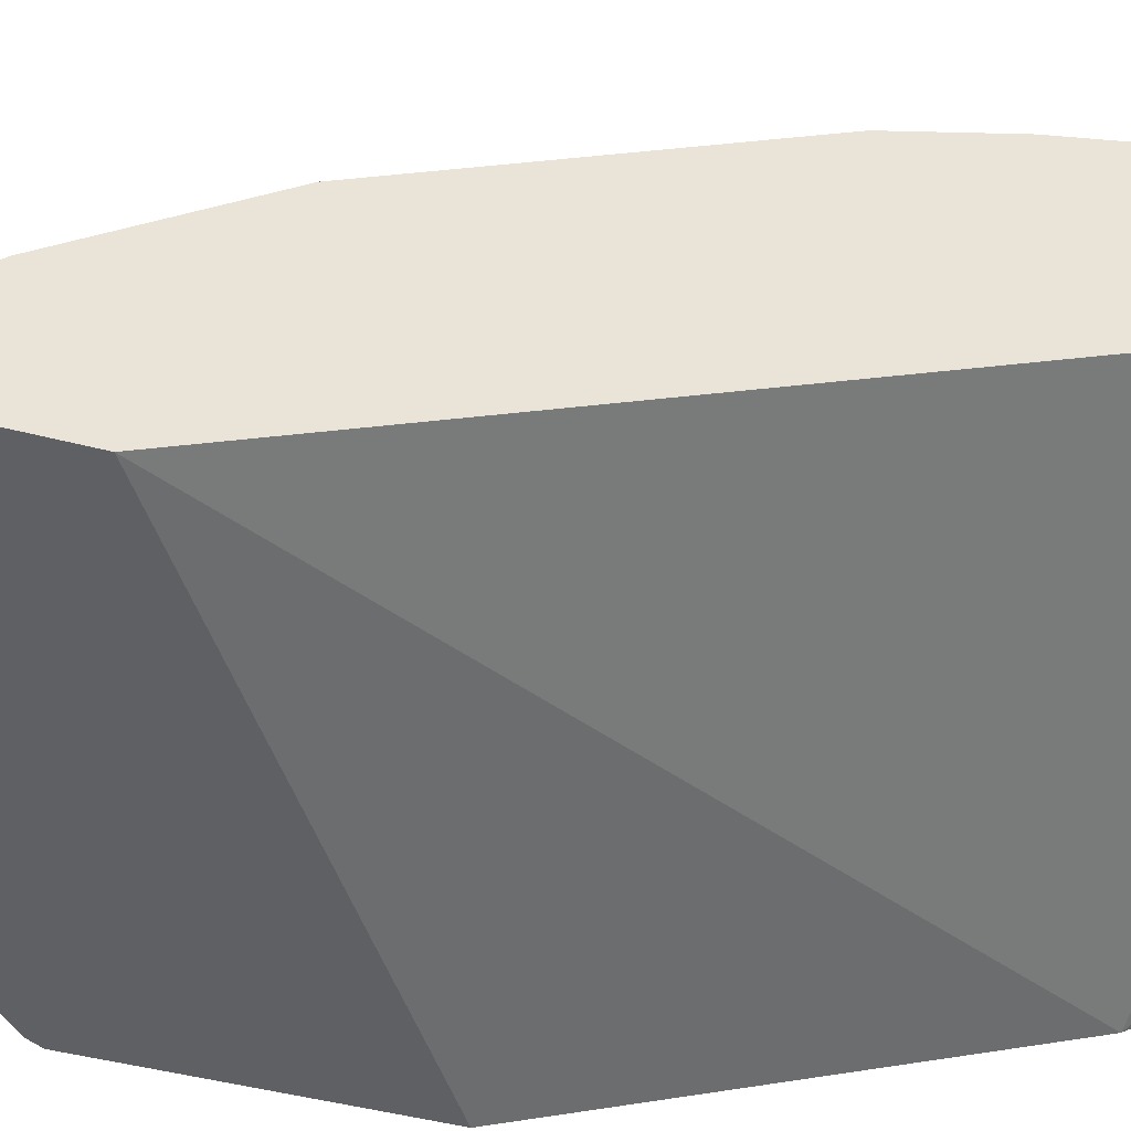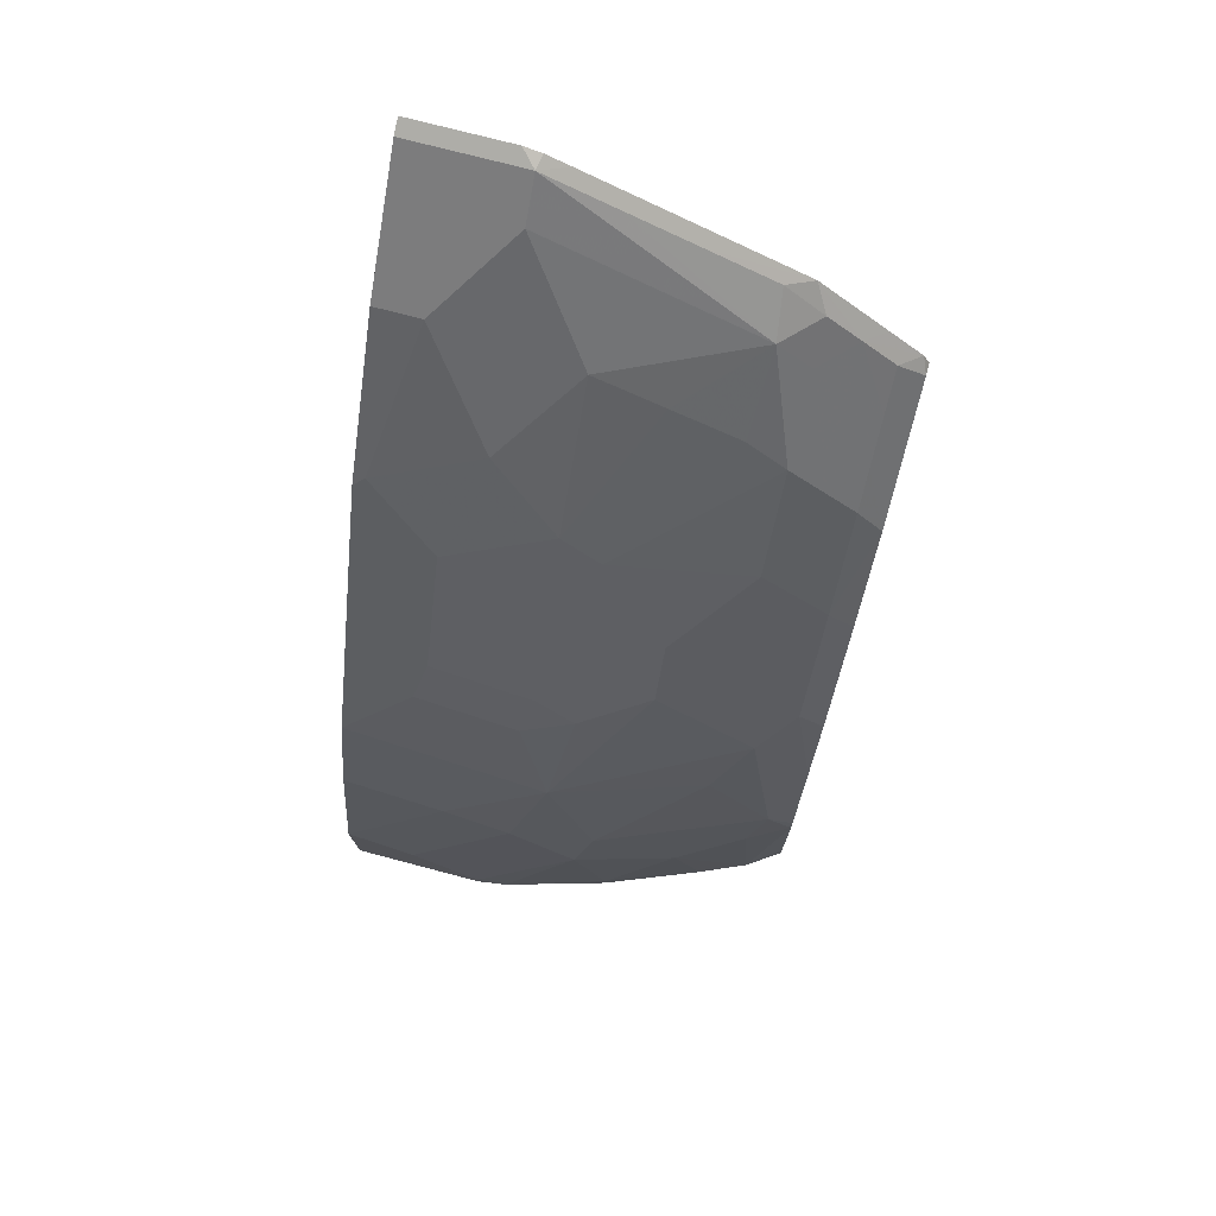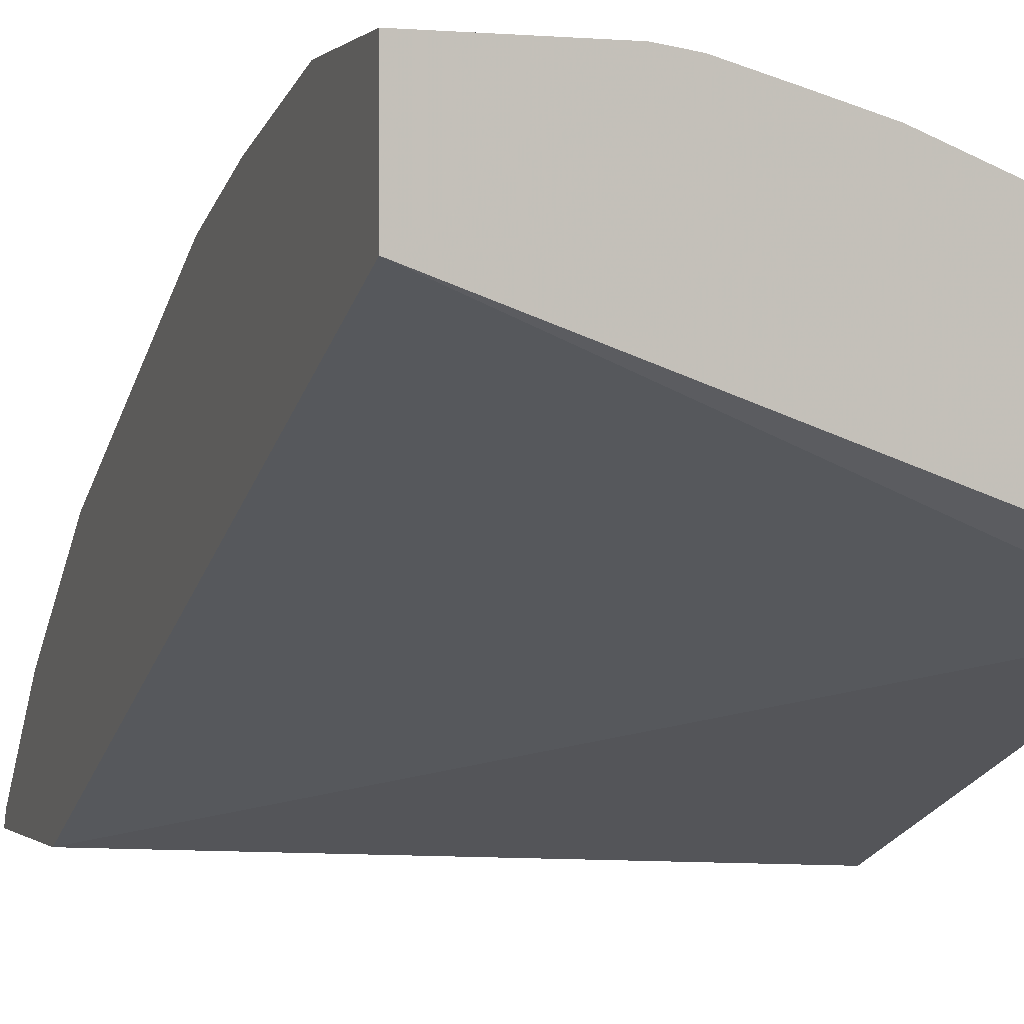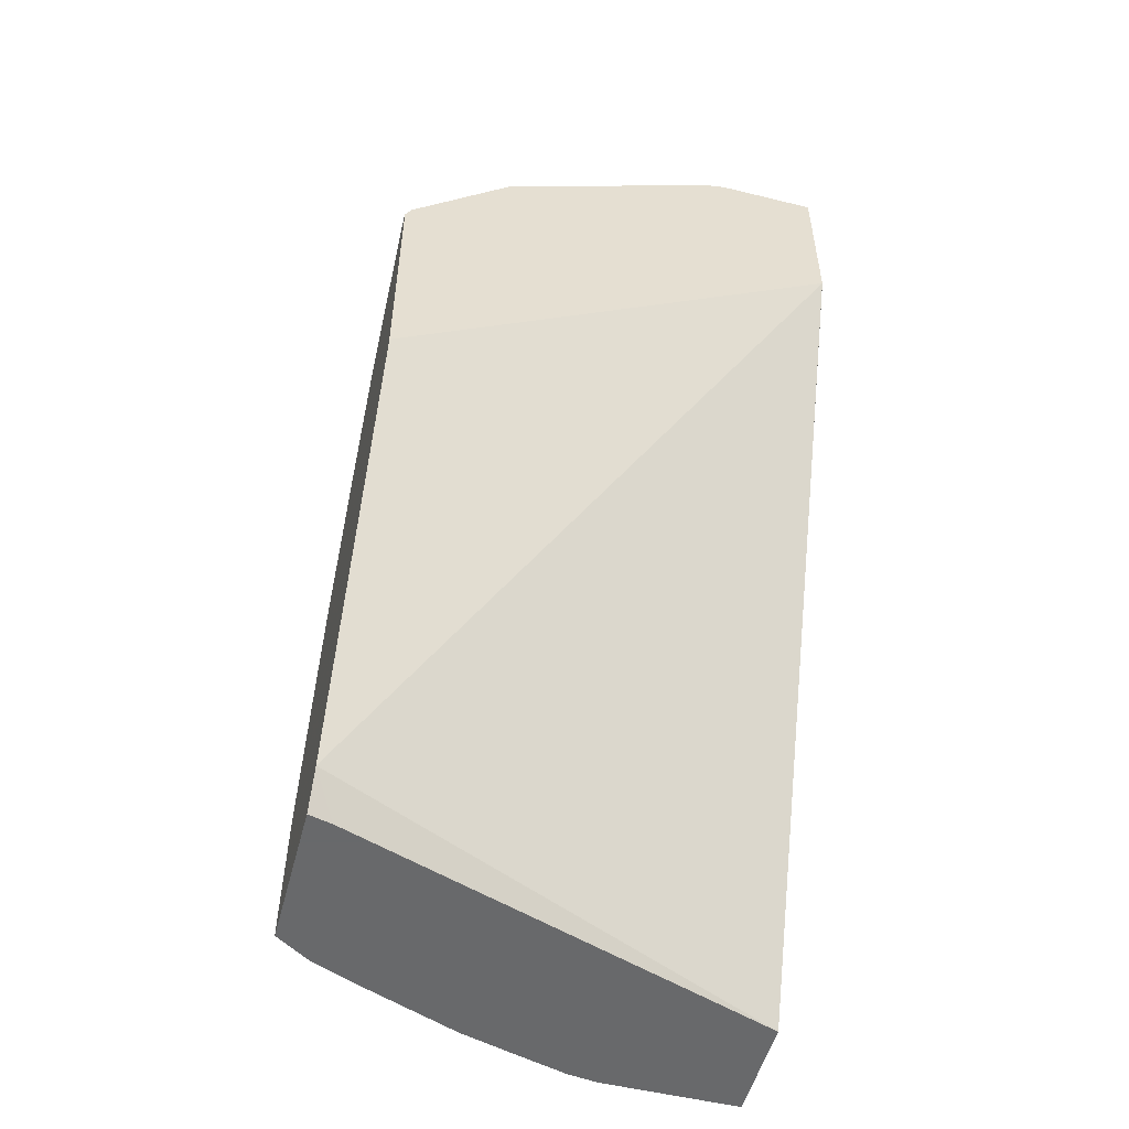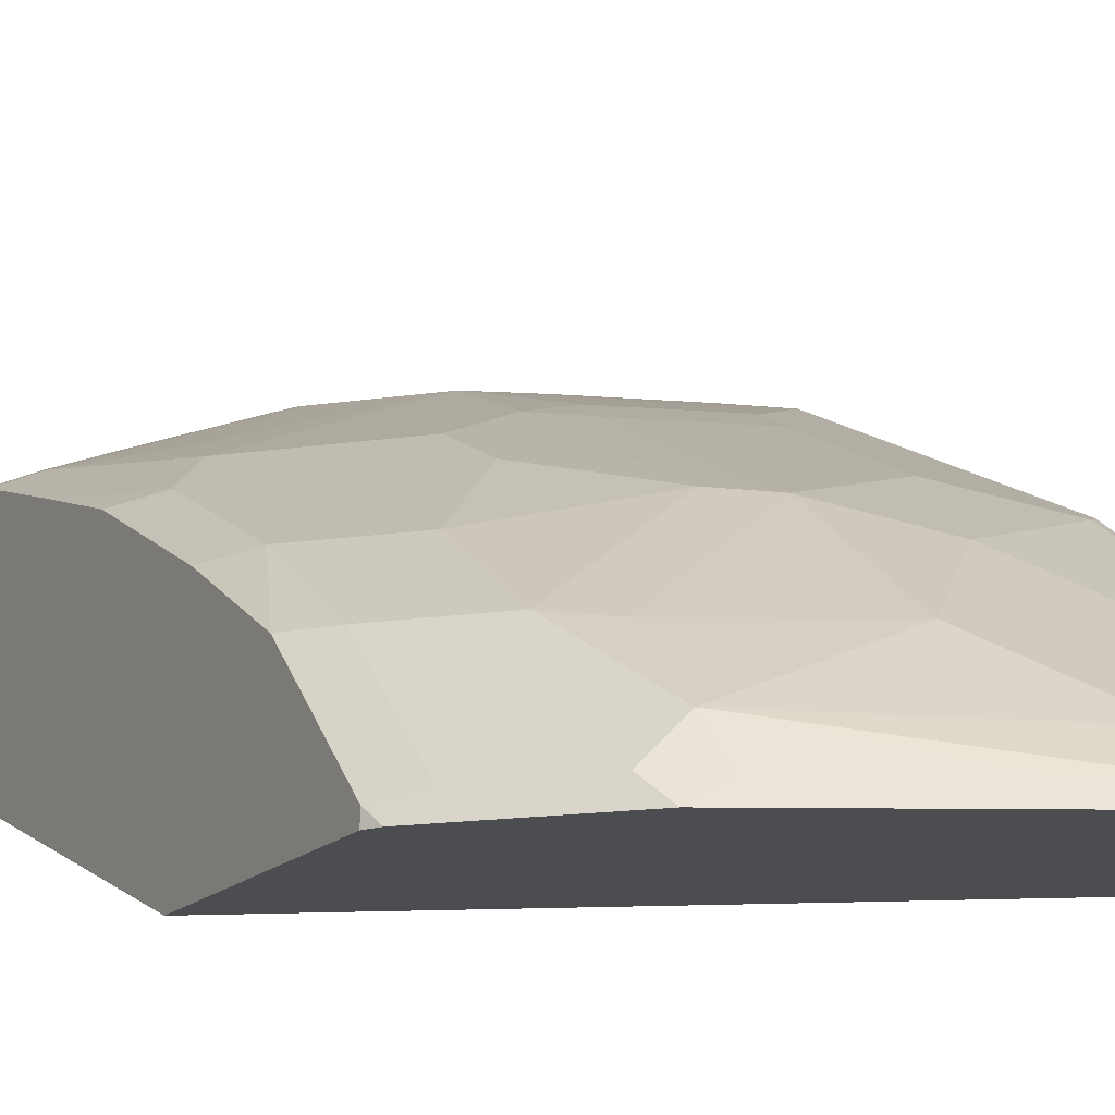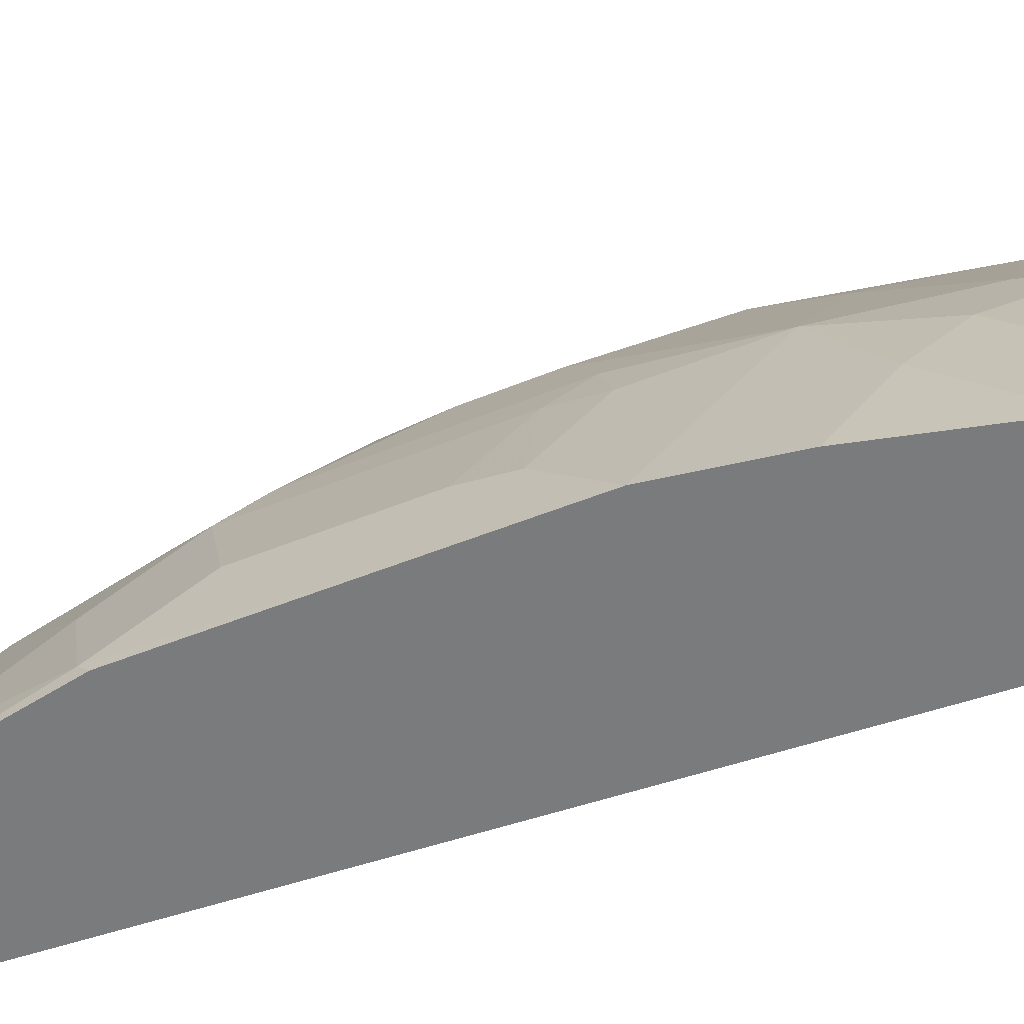
<metadata>
{"format":"obj","ext":"obj","renderer":"f3d","projection":"perspective","resolution":1024,"background":"white","views":[{"elev":-44.5,"azim":-107.3,"up":"+Z"},{"elev":75.4,"azim":14.7,"up":"+Y"},{"elev":-0.6,"azim":-19.2,"up":"+Z"},{"elev":-52.6,"azim":165.2,"up":"+Y"},{"elev":-16.2,"azim":152.0,"up":"+Z"},{"elev":29.8,"azim":-79.2,"up":"+Z"}]}
</metadata>
<code>
v 8.493e-05 -0.08923 0.4649
v 0.2702 -0.0689 0.3585
v 0.2567 -0.08923 0.3754
v 8.493e-05 -0.08923 0.5292
v 8.493e-05 0.3571 0.2628
v 0.2702 -0.08923 0.372
v 0.2702 0.1757 0.2628
v 0.08143 -0.08923 0.5292
v 8.493e-05 -0.04068 0.5292
v 8.493e-05 0.4588 0.2628
v 0.2702 -0.08923 0.4602
v 0.2702 0.32 0.2628
v 0.09928 -0.08923 0.5266
v 0.08143 -0.0814 0.5292
v 0.04072 -0.04068 0.5292
v 8.493e-05 -0.02035 0.5291
v 8.493e-05 0.4545 0.2714
v 0.05925 0.4588 0.2628
v 0.2499 -0.08923 0.4737
v 0.2702 -0.07582 0.4602
v 0.2664 0.3274 0.2628
v 0.2702 0.32 0.2702
v 0.1311 -0.08923 0.5178
v 0.1628 -0.0814 0.5088
v 0.1424 -0.02035 0.5088
v 0.06107 -0.06102 0.5292
v 0.1221 3.56e-05 0.5088
v 0.1018 0.02037 0.5088
v 0.06107 0.04075 0.5088
v 8.493e-05 0.06109 0.5088
v 0.06784 0.4545 0.2714
v 8.493e-05 0.4342 0.2917
v 0.06956 0.4562 0.2628
v 0.2214 -0.08923 0.4859
v 0.2702 -0.01477 0.4551
v 0.2442 -0.02035 0.4681
v 0.2035 -0.04068 0.4884
v 0.2544 0.3358 0.2748
v 0.246 0.3478 0.2628
v 0.2341 0.3562 0.2748
v 0.2544 0.3154 0.2951
v 0.2702 0.2951 0.2951
v 0.1628 -0.08923 0.5088
v 0.1526 0.01023 0.4986
v 0.1391 -0.003344 0.5054
v 0.1323 0.03056 0.4986
v 0.1221 0.08142 0.4884
v 0.06107 0.1018 0.4884
v 8.493e-05 0.1221 0.4884
v 0.08323 0.4496 0.2628
v 0.06784 0.4342 0.2917
v 0.1933 0.3765 0.2951
v 0.1086 0.4342 0.2714
v 8.493e-05 0.4138 0.3121
v 0.2702 -0.007529 0.4533
v 0.2544 0.01023 0.4579
v 0.2053 0.3885 0.2628
v 0.2137 0.3562 0.2951
v 0.2341 0.2951 0.3358
v 0.2544 0.2951 0.3155
v 0.2137 0.3765 0.2748
v 0.2702 0.2544 0.3358
v 0.2137 0.07128 0.4579
v 0.2341 0.1119 0.4376
v 0.1459 0.1052 0.4715
v 0.173 0.173 0.4376
v 0.1323 0.1527 0.4579
v 0.1018 0.1425 0.4681
v 0.04072 0.1629 0.4681
v 8.493e-05 0.1426 0.4782
v 0.1492 0.4138 0.2714
v 0.04751 0.4138 0.3121
v 0.1086 0.3731 0.3324
v 0.19 0.3934 0.2714
v 0.1492 0.3528 0.3324
v 0.19 0.3324 0.3324
v 0.2137 0.3154 0.3358
v 8.493e-05 0.3934 0.3324
v 0.268 0.003415 0.4511
v 0.2702 0.05352 0.433
v 0.2476 0.1052 0.4308
v 0.2341 0.234 0.3765
v 0.2544 0.2747 0.3358
v 0.2544 0.2137 0.3765
v 0.2702 0.1902 0.3734
v 0.2544 0.1323 0.4172
v 0.2137 0.1323 0.4376
v 0.2137 0.2544 0.3765
v 0.173 0.2137 0.4172
v 0.1323 0.234 0.4172
v 0.1086 0.1696 0.4545
v 0.04751 0.19 0.4545
v 0.04751 0.2713 0.4138
v 0.03392 0.1764 0.4613
v 8.493e-05 0.1764 0.4613
v 0.02716 0.3934 0.3324
v 0.0882 0.3528 0.3528
v 0.1086 0.2917 0.3935
v 0.1323 0.2747 0.3969
v 8.493e-05 0.3053 0.3968
v 0.0068 0.3121 0.3935
v 0.2702 0.1088 0.4141
v 0.1086 0.251 0.4138
v 0.06784 0.3324 0.3732
f 52 71 53
f 52 73 75
f 52 75 76
f 52 76 77
f 52 77 59
f 52 59 58
f 54 78 96
f 54 96 72
f 52 74 71
f 55 79 56
f 57 74 61
f 56 79 81
f 56 81 64
f 56 64 63
f 57 71 74
f 59 77 88
f 59 88 82
f 59 82 84
f 59 84 83
f 52 61 74
f 59 83 60
f 55 80 79
f 51 73 52
f 44 56 63
f 50 71 57
f 60 83 62
f 39 57 40
f 40 58 59
f 40 59 60
f 40 60 41
f 40 57 61
f 40 61 52
f 40 52 58
f 41 60 42
f 42 60 62
f 51 72 73
f 44 63 47
f 47 63 64
f 47 64 65
f 47 65 66
f 47 66 67
f 47 67 68
f 47 68 48
f 48 68 69
f 48 69 49
f 49 69 70
f 50 53 71
f 44 47 46
f 62 83 84
f 79 86 81
f 64 81 86
f 78 101 96
f 79 80 86
f 38 40 41
f 80 102 86
f 82 87 86
f 82 86 84
f 84 86 102
f 84 102 85
f 88 99 89
f 89 99 90
f 78 100 101
f 90 99 98
f 91 103 93
f 91 93 92
f 93 103 98
f 93 98 104
f 93 104 101
f 93 101 94
f 94 101 95
f 95 101 100
f 96 101 104
f 97 104 98
f 90 98 103
f 62 84 85
f 77 99 88
f 76 98 77
f 64 86 87
f 64 87 65
f 65 87 66
f 66 88 89
f 66 89 90
f 66 90 67
f 66 87 82
f 66 82 88
f 67 90 103
f 67 103 91
f 77 98 99
f 68 91 69
f 69 92 93
f 69 93 94
f 69 94 70
f 70 94 95
f 72 96 104
f 72 104 97
f 72 97 73
f 73 97 98
f 73 98 75
f 75 98 76
f 69 91 92
f 36 44 37
f 67 91 68
f 35 56 36
f 2 7 12
f 2 22 42
f 2 42 62
f 2 62 85
f 2 85 102
f 2 102 80
f 2 80 55
f 2 55 35
f 2 35 20
f 2 20 11
f 2 11 6
f 4 8 14
f 4 14 26
f 4 26 15
f 4 15 9
f 5 10 18
f 5 18 33
f 5 33 50
f 5 50 57
f 5 57 39
f 5 39 21
f 2 5 7
f 2 6 3
f 1 5 2
f 1 10 5
f 1 2 3
f 1 3 6
f 1 6 11
f 1 11 19
f 1 19 34
f 1 34 43
f 1 43 23
f 1 23 13
f 1 13 8
f 1 8 4
f 5 21 12
f 1 4 9
f 1 16 30
f 1 30 49
f 1 49 70
f 1 70 95
f 1 95 100
f 1 100 78
f 1 78 54
f 1 54 32
f 1 32 17
f 1 17 10
f 1 9 16
f 5 12 7
f 2 12 22
f 9 15 16
f 24 43 34
f 24 34 37
f 24 37 25
f 25 37 44
f 25 44 45
f 25 45 27
f 26 27 28
f 27 45 44
f 27 44 46
f 27 46 28
f 23 43 24
f 28 46 47
f 29 47 48
f 29 48 49
f 29 49 30
f 31 50 33
f 31 51 52
f 31 52 53
f 31 53 50
f 8 13 14
f 32 72 51
f 35 55 56
f 28 47 29
f 22 41 42
f 32 54 72
f 21 40 38
f 22 38 41
f 10 17 31
f 10 31 18
f 11 20 19
f 12 21 22
f 13 23 24
f 13 24 25
f 13 25 14
f 14 25 27
f 14 27 26
f 15 28 29
f 15 29 16
f 36 56 44
f 16 29 30
f 15 26 28
f 21 38 22
f 19 37 34
f 19 36 37
f 21 39 40
f 19 20 35
f 18 31 33
f 17 51 31
f 17 32 51
f 19 35 36

</code>
